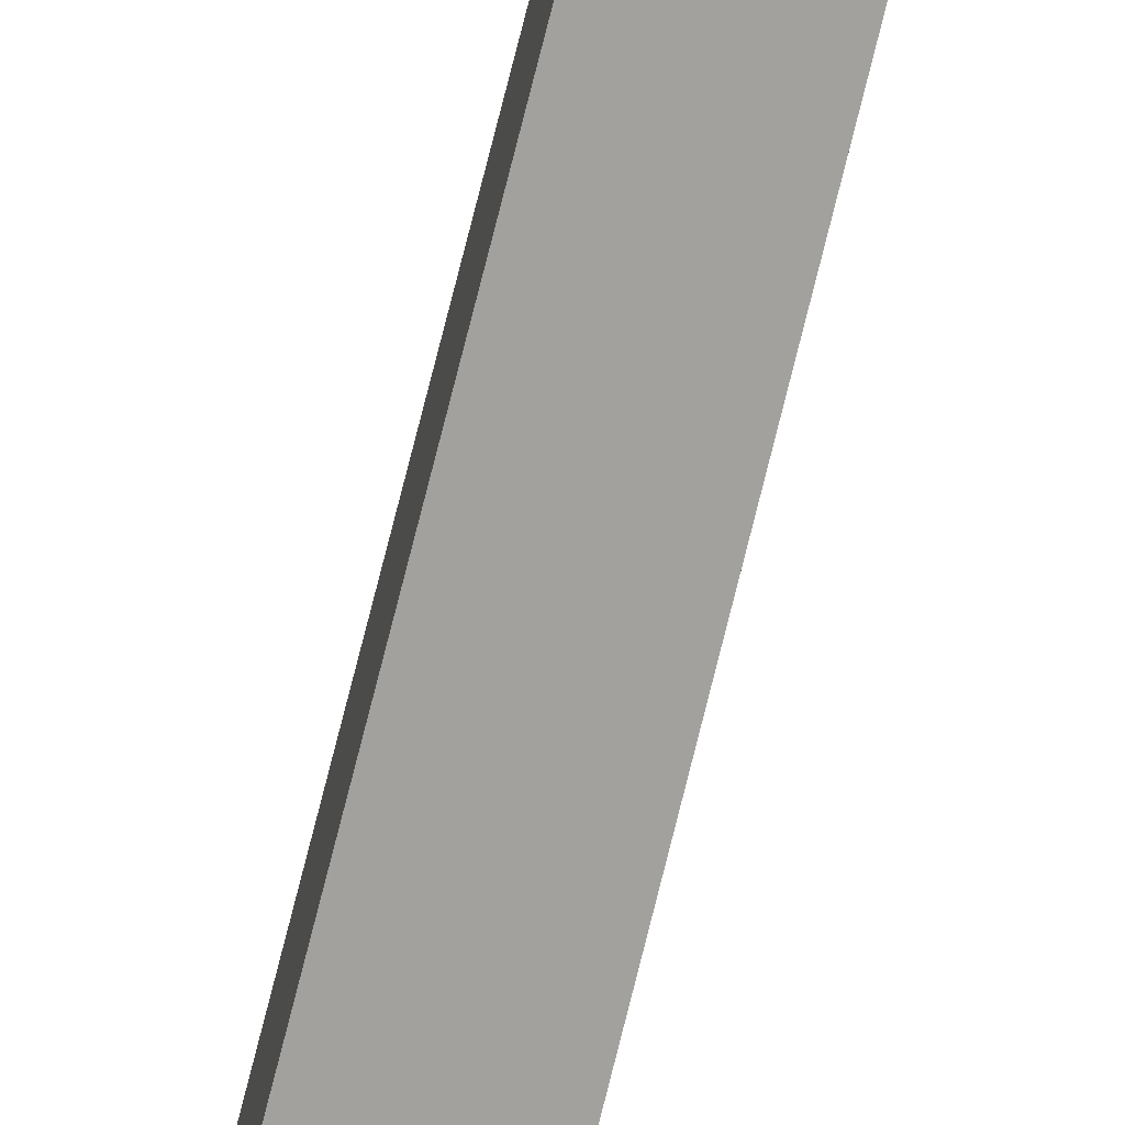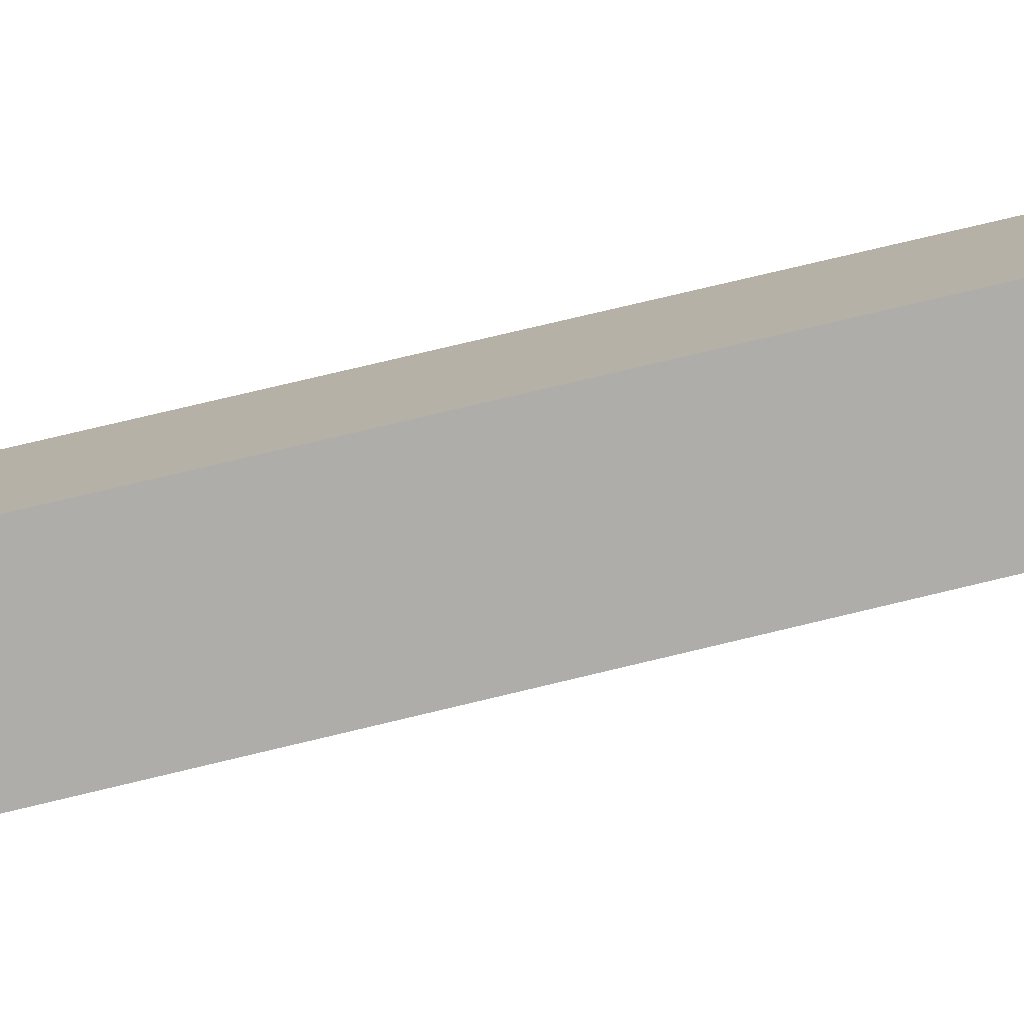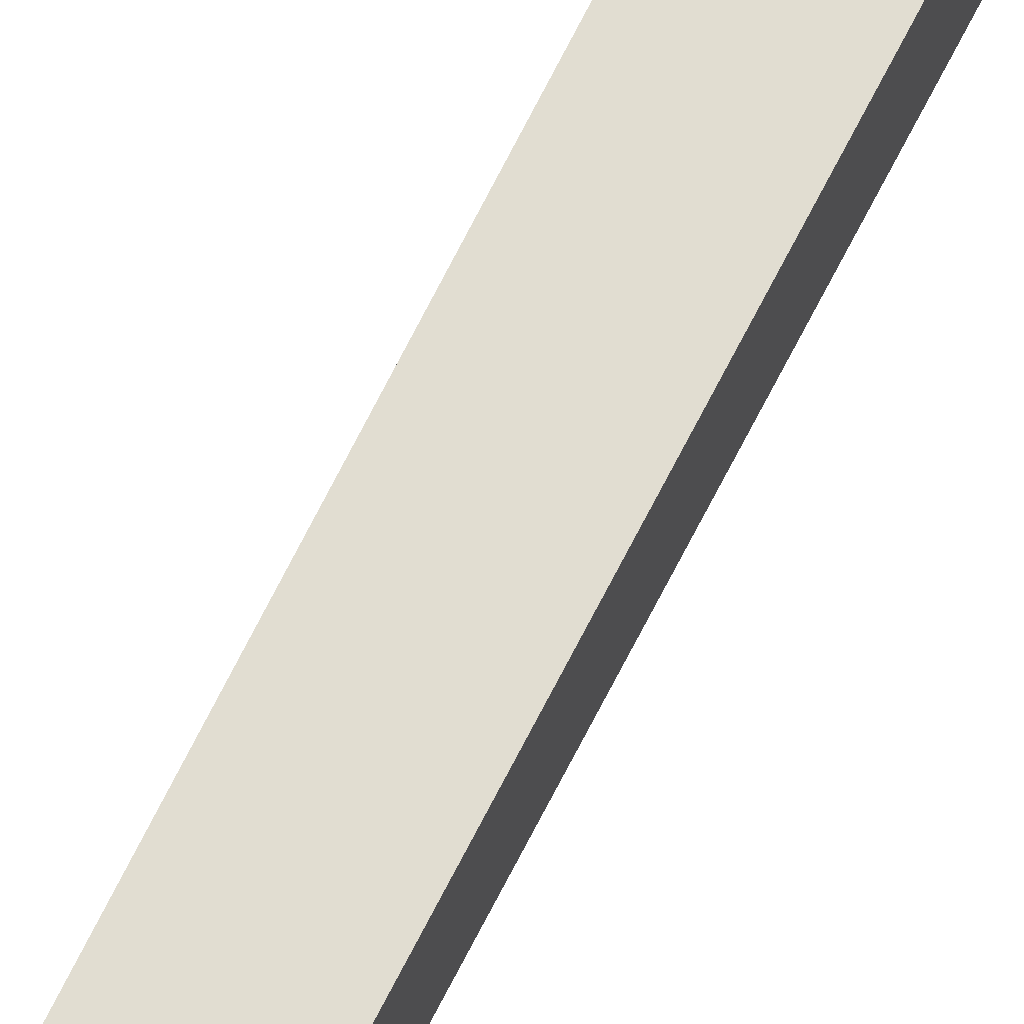
<metadata>
{"format":"obj","ext":"obj","renderer":"f3d","projection":"perspective","resolution":1024,"background":"white","views":[{"elev":-71.8,"azim":166.2,"up":"+Z"},{"elev":-77.2,"azim":103.4,"up":"+Z"},{"elev":68.5,"azim":-153.4,"up":"+Z"}]}
</metadata>
<code>
o Arrow
v 0.1496 2.132 -0.1524
v 0.1161 15.82 -0.1189
v 0.1496 2.132 0.1468
v 0.1161 15.82 0.1133
v -0.1496 2.132 -0.1524
v -0.1161 15.82 -0.1189
v -0.1496 2.132 0.1468
v -0.1161 15.82 0.1133
v 0.3269 2.359 0.3242
v 0.3269 2.359 -0.3297
v -0.3269 2.359 0.3242
v -0.3269 2.359 -0.3297
v 0 -0.01687 -0.002791
f 2 3 1
f 4 7 3
f 8 5 7
f 6 1 5
f 1 12 5
f 4 6 8
f 11 12 13
f 7 9 3
f 3 10 1
f 5 11 7
f 10 9 13
f 12 10 13
f 9 11 13
f 2 4 3
f 4 8 7
f 8 6 5
f 6 2 1
f 1 10 12
f 4 2 6
f 7 11 9
f 3 9 10
f 5 12 11

</code>
